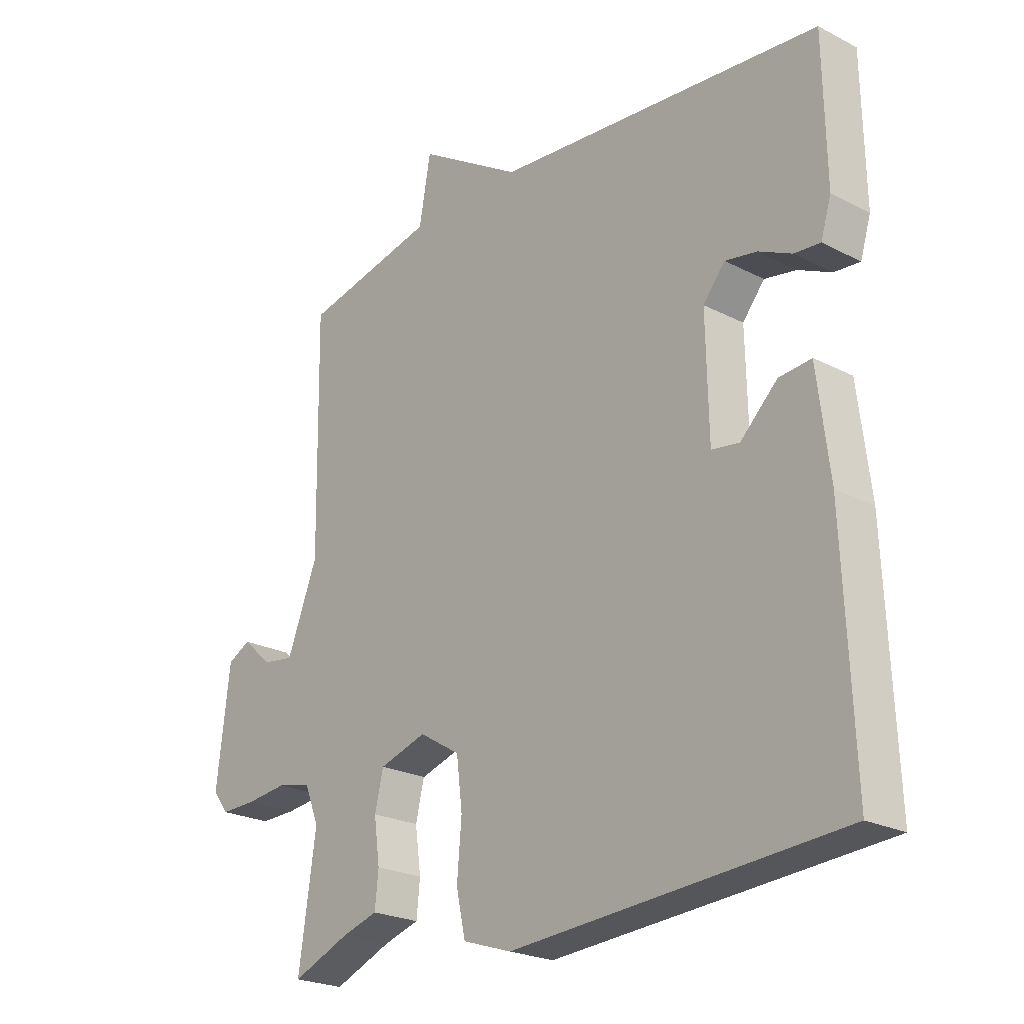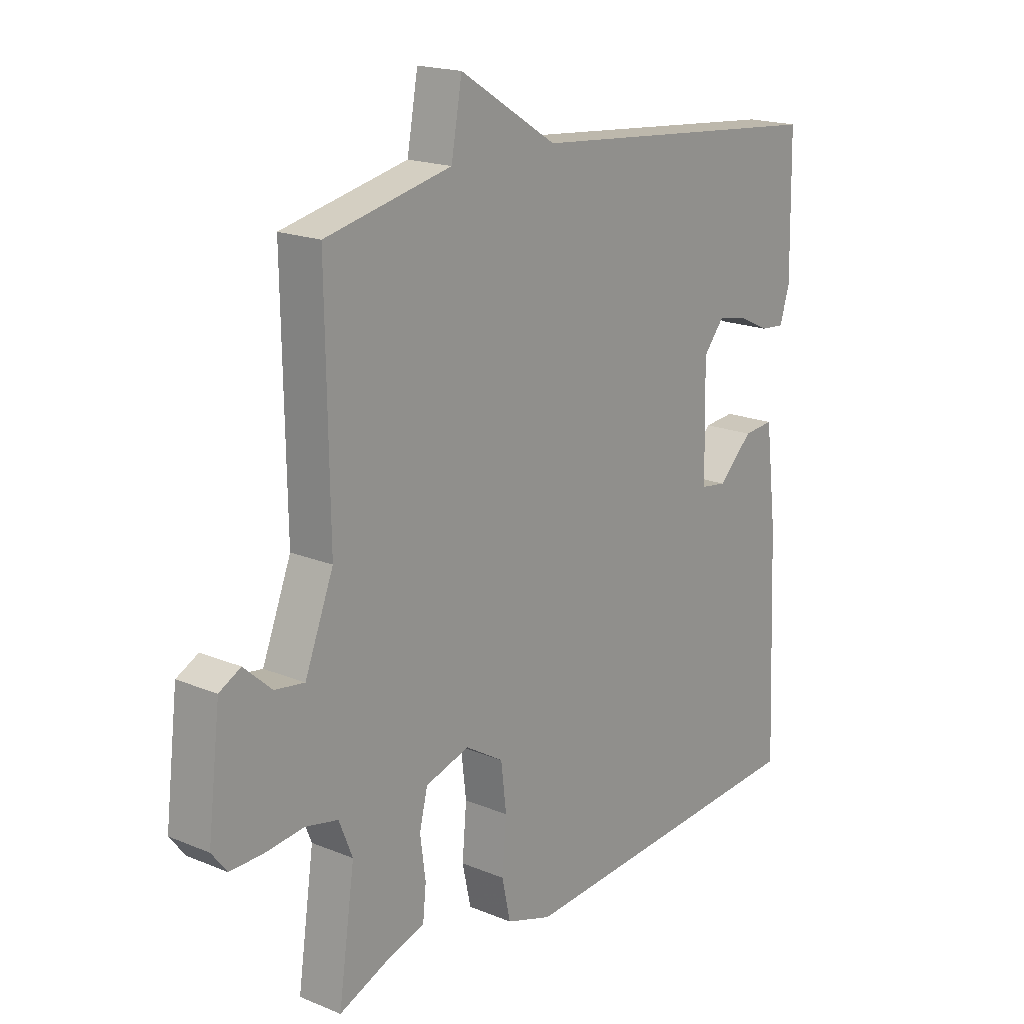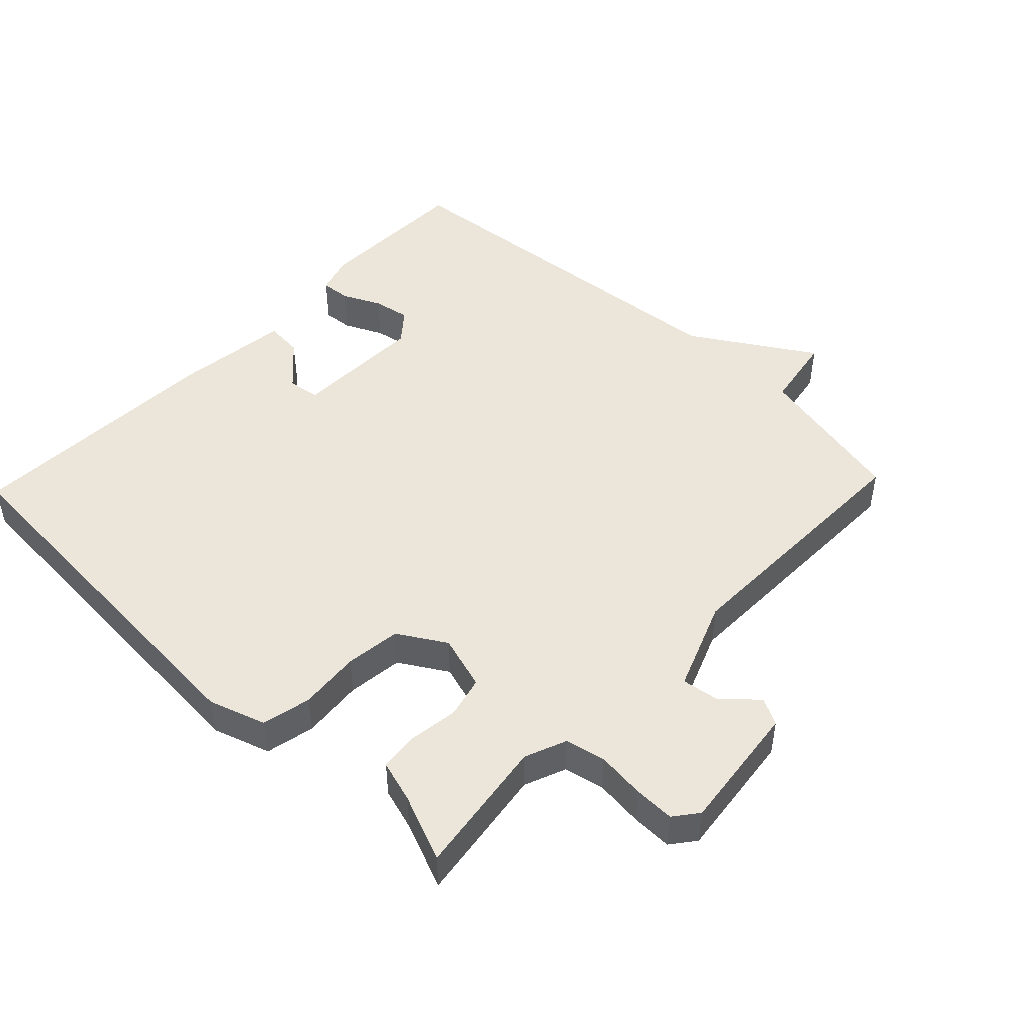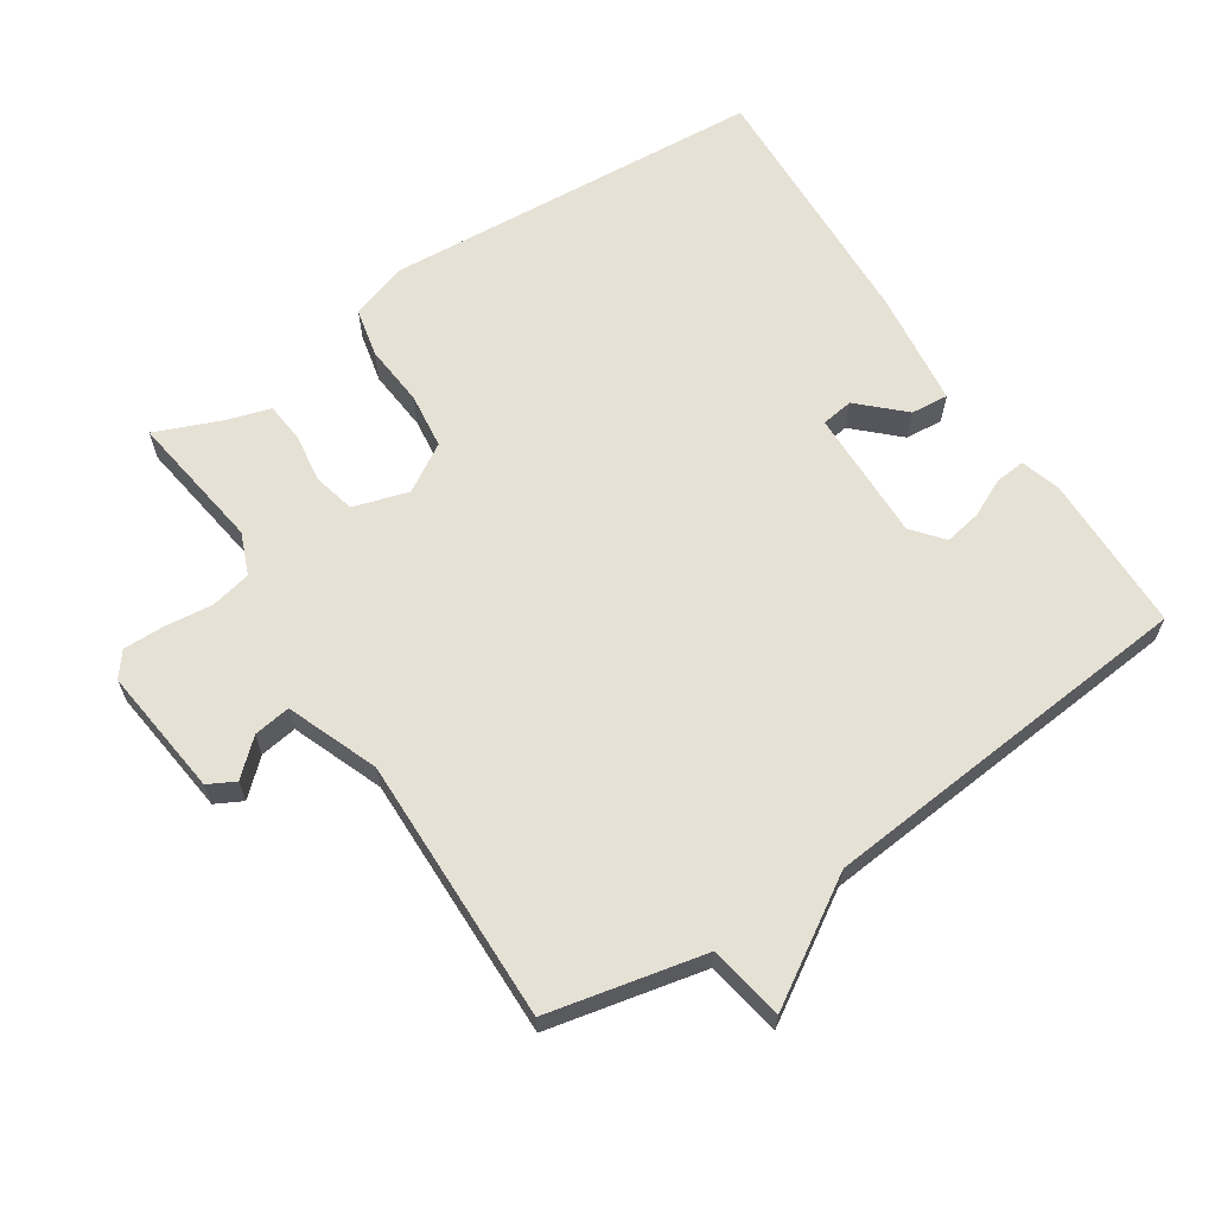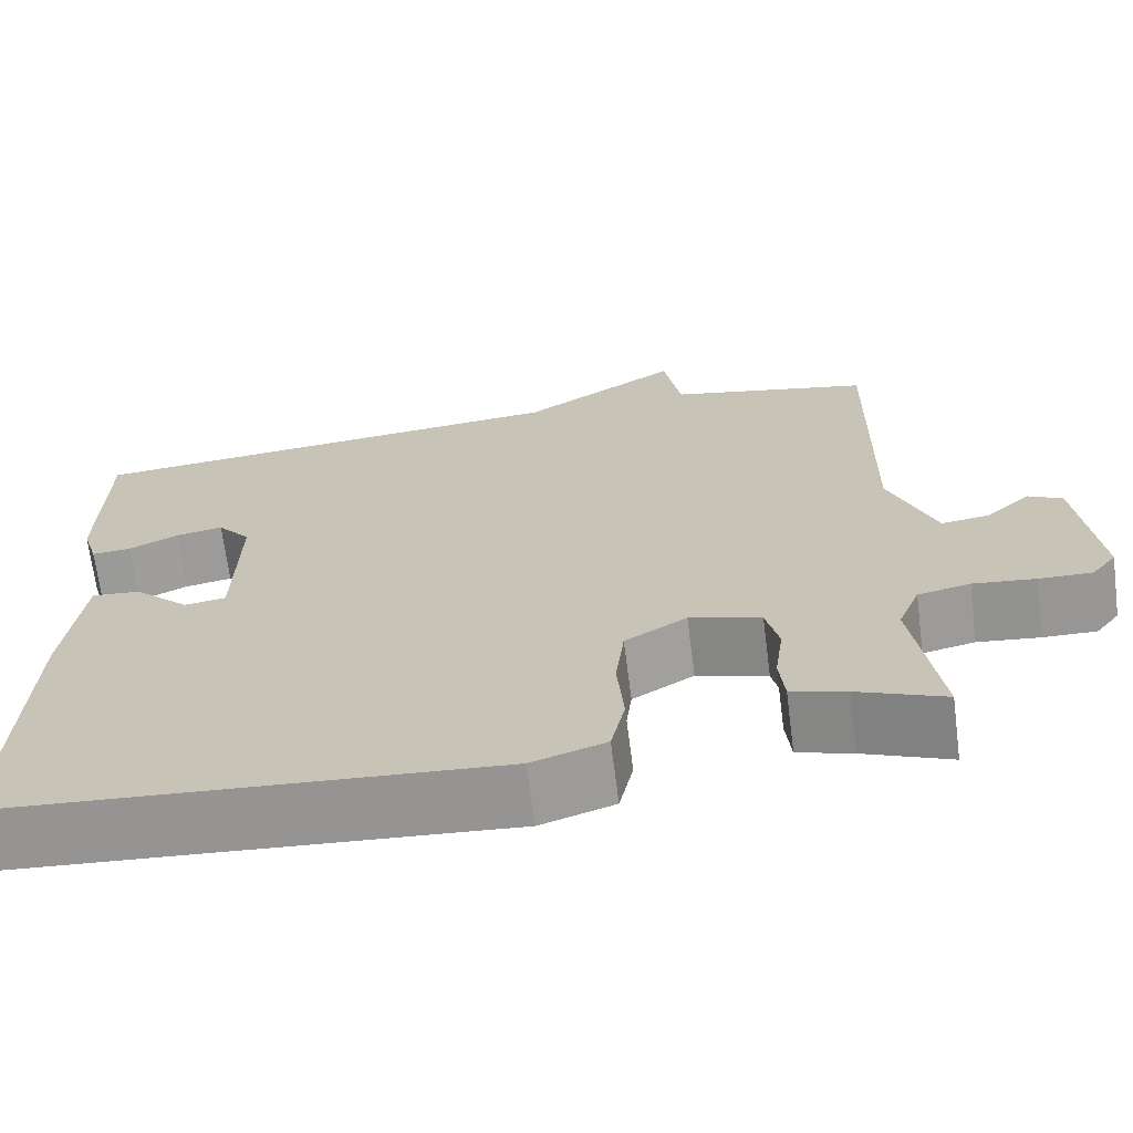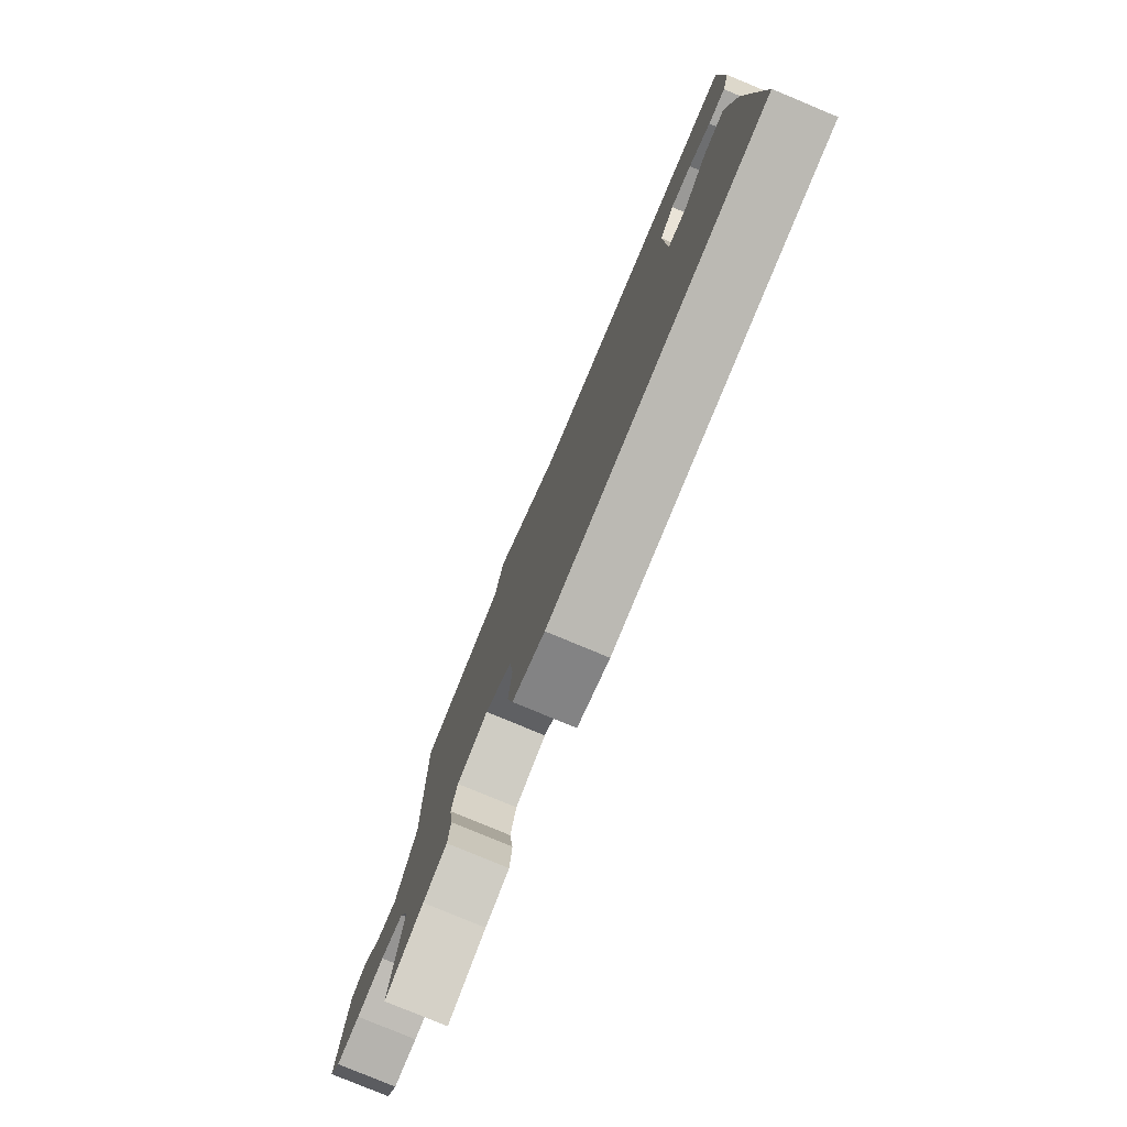
<metadata>
{"format":"obj","ext":"obj","renderer":"f3d","projection":"perspective","resolution":1024,"background":"white","views":[{"elev":-23.3,"azim":48.8,"up":"+Z"},{"elev":18.4,"azim":-51.5,"up":"+Z"},{"elev":47.4,"azim":-136.3,"up":"+Y"},{"elev":64.1,"azim":-33.3,"up":"+Y"},{"elev":-68.2,"azim":-172.7,"up":"+Z"},{"elev":-79.2,"azim":67.4,"up":"+Z"}]}
</metadata>
<code>
v -0.5 0.07 0.5
v -0.267 0.07 0.551
v -0.247 0.07 0.663
v -0.067 0.07 0.551
v 0.5 0.07 0.5
v 0.504 0.07 0.264
v 0.486 0.07 0.205
v 0.441 0.07 0.209
v 0.384 0.07 0.236
v 0.329 0.07 0.246
v 0.291 0.07 0.2
v 0.295 0.07 0.003
v 0.343 0.07 -0.004
v 0.407 0.07 0.057
v 0.463 0.07 0.062
v 0.484 0.07 -0.111
v 0.5 0.07 -0.5
v -0.07 0.07 -0.539
v -0.155 0.07 -0.511
v -0.171 0.07 -0.438
v -0.163 0.07 -0.346
v -0.173 0.07 -0.263
v -0.244 0.07 -0.22
v -0.326 0.07 -0.245
v -0.341 0.07 -0.307
v -0.331 0.07 -0.381
v -0.337 0.07 -0.44
v -0.4 0.07 -0.459
v -0.5 0.07 -0.5
v -0.47 0.07 -0.293
v -0.495 0.07 -0.231
v -0.555 0.07 -0.218
v -0.627 0.07 -0.226
v -0.688 0.07 -0.227
v -0.716 0.07 -0.191
v -0.693 0.07 0.002
v -0.653 0.07 0.023
v -0.602 0.07 -0.023
v -0.547 0.07 -0.031
v -0.494 0.07 0.104
v -0.5 0 0.5
v -0.267 0 0.551
v -0.247 0 0.663
v -0.067 0 0.551
v 0.5 0 0.5
v 0.504 0 0.264
v 0.486 0 0.205
v 0.441 0 0.209
v 0.384 0 0.236
v 0.329 0 0.246
v 0.291 0 0.2
v 0.295 0 0.003
v 0.343 0 -0.004
v 0.407 0 0.057
v 0.463 0 0.062
v 0.484 0 -0.111
v 0.5 0 -0.5
v -0.07 0 -0.539
v -0.155 0 -0.511
v -0.171 0 -0.438
v -0.163 0 -0.346
v -0.173 0 -0.263
v -0.244 0 -0.22
v -0.326 0 -0.245
v -0.341 0 -0.307
v -0.331 0 -0.381
v -0.337 0 -0.44
v -0.4 0 -0.459
v -0.5 0 -0.5
v -0.47 0 -0.293
v -0.495 0 -0.231
v -0.555 0 -0.218
v -0.627 0 -0.226
v -0.688 0 -0.227
v -0.716 0 -0.191
v -0.693 0 0.002
v -0.653 0 0.023
v -0.602 0 -0.023
v -0.547 0 -0.031
v -0.494 0 0.104
f 36 37 38
f 35 36 38
f 34 35 38
f 33 34 38
f 32 33 38
f 31 32 38 39
f 30 31 39 40
f 28 29 30
f 30 40 1
f 28 30 1
f 27 28 1
f 26 27 1
f 25 26 1
f 19 20 21
f 18 19 21
f 17 18 21
f 16 17 21
f 15 16 21
f 13 14 15
f 13 15 21
f 12 13 21 22
f 7 8 9
f 6 7 9
f 5 6 9
f 4 5 9
f 4 9 10
f 3 4 10
f 2 3 10
f 24 25 1 2
f 2 10 11
f 24 2 11
f 23 24 11
f 11 12 22 23
f 78 77 76
f 78 76 75
f 78 75 74
f 78 74 73
f 78 73 72
f 79 78 72 71
f 80 79 71 70
f 70 69 68
f 41 80 70
f 41 70 68
f 41 68 67
f 41 67 66
f 41 66 65
f 61 60 59
f 61 59 58
f 61 58 57
f 61 57 56
f 61 56 55
f 55 54 53
f 61 55 53
f 62 61 53 52
f 49 48 47
f 49 47 46
f 49 46 45
f 49 45 44
f 50 49 44
f 50 44 43
f 50 43 42
f 42 41 65 64
f 51 50 42
f 51 42 64
f 51 64 63
f 63 62 52 51
f 1 41 42 2
f 2 42 43 3
f 3 43 44 4
f 4 44 45 5
f 5 45 46 6
f 6 46 47 7
f 7 47 48 8
f 8 48 49 9
f 9 49 50 10
f 10 50 51 11
f 11 51 52 12
f 12 52 53 13
f 13 53 54 14
f 14 54 55 15
f 15 55 56 16
f 16 56 57 17
f 17 57 58 18
f 18 58 59 19
f 19 59 60 20
f 20 60 61 21
f 21 61 62 22
f 22 62 63 23
f 23 63 64 24
f 24 64 65 25
f 25 65 66 26
f 26 66 67 27
f 27 67 68 28
f 28 68 69 29
f 29 69 70 30
f 30 70 71 31
f 31 71 72 32
f 32 72 73 33
f 33 73 74 34
f 34 74 75 35
f 35 75 76 36
f 36 76 77 37
f 37 77 78 38
f 38 78 79 39
f 39 79 80 40
f 40 80 41 1

</code>
